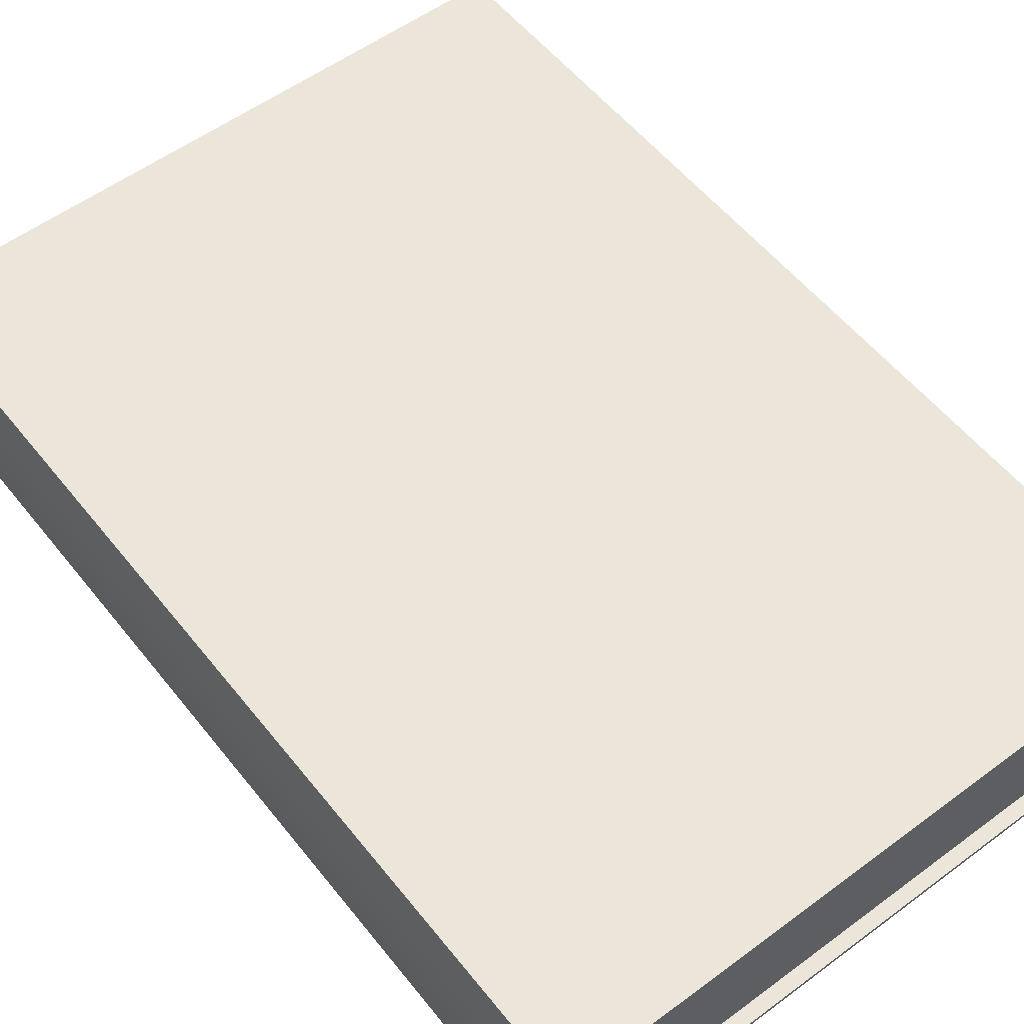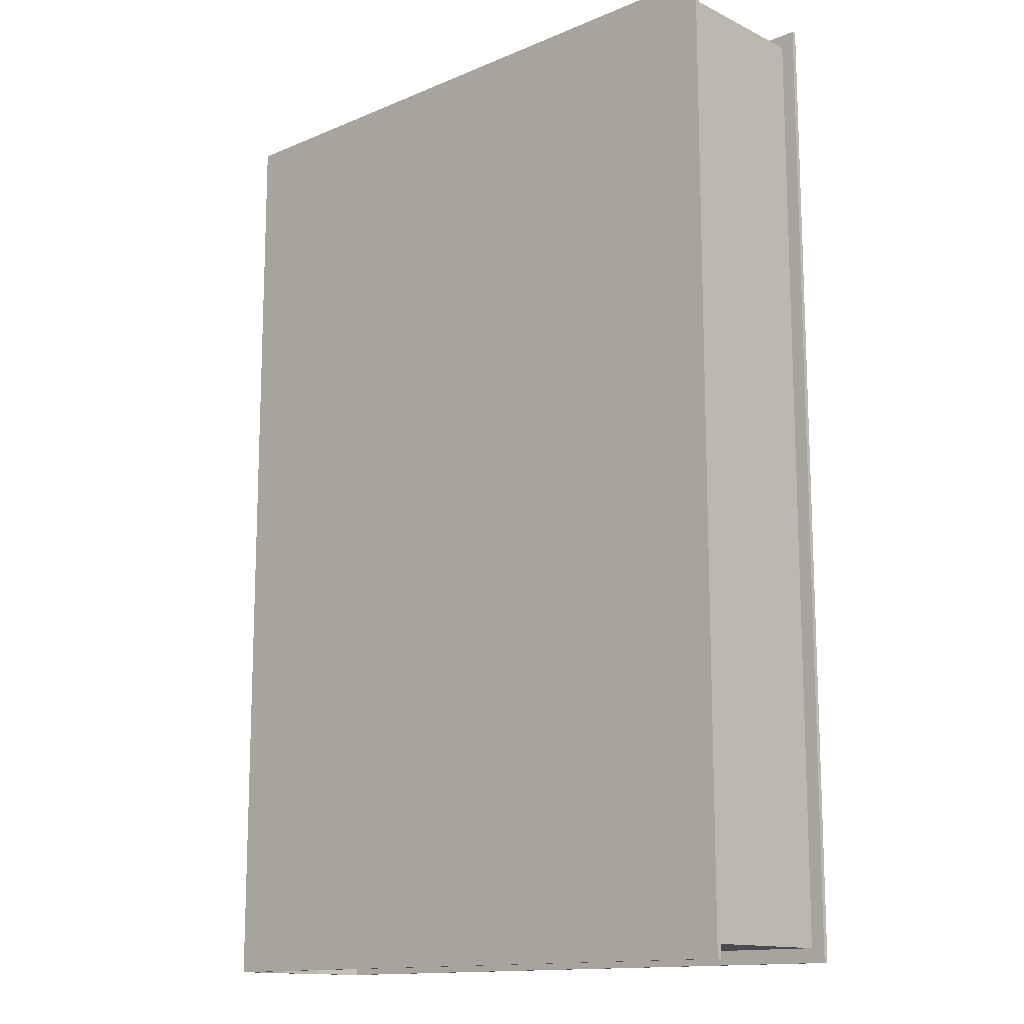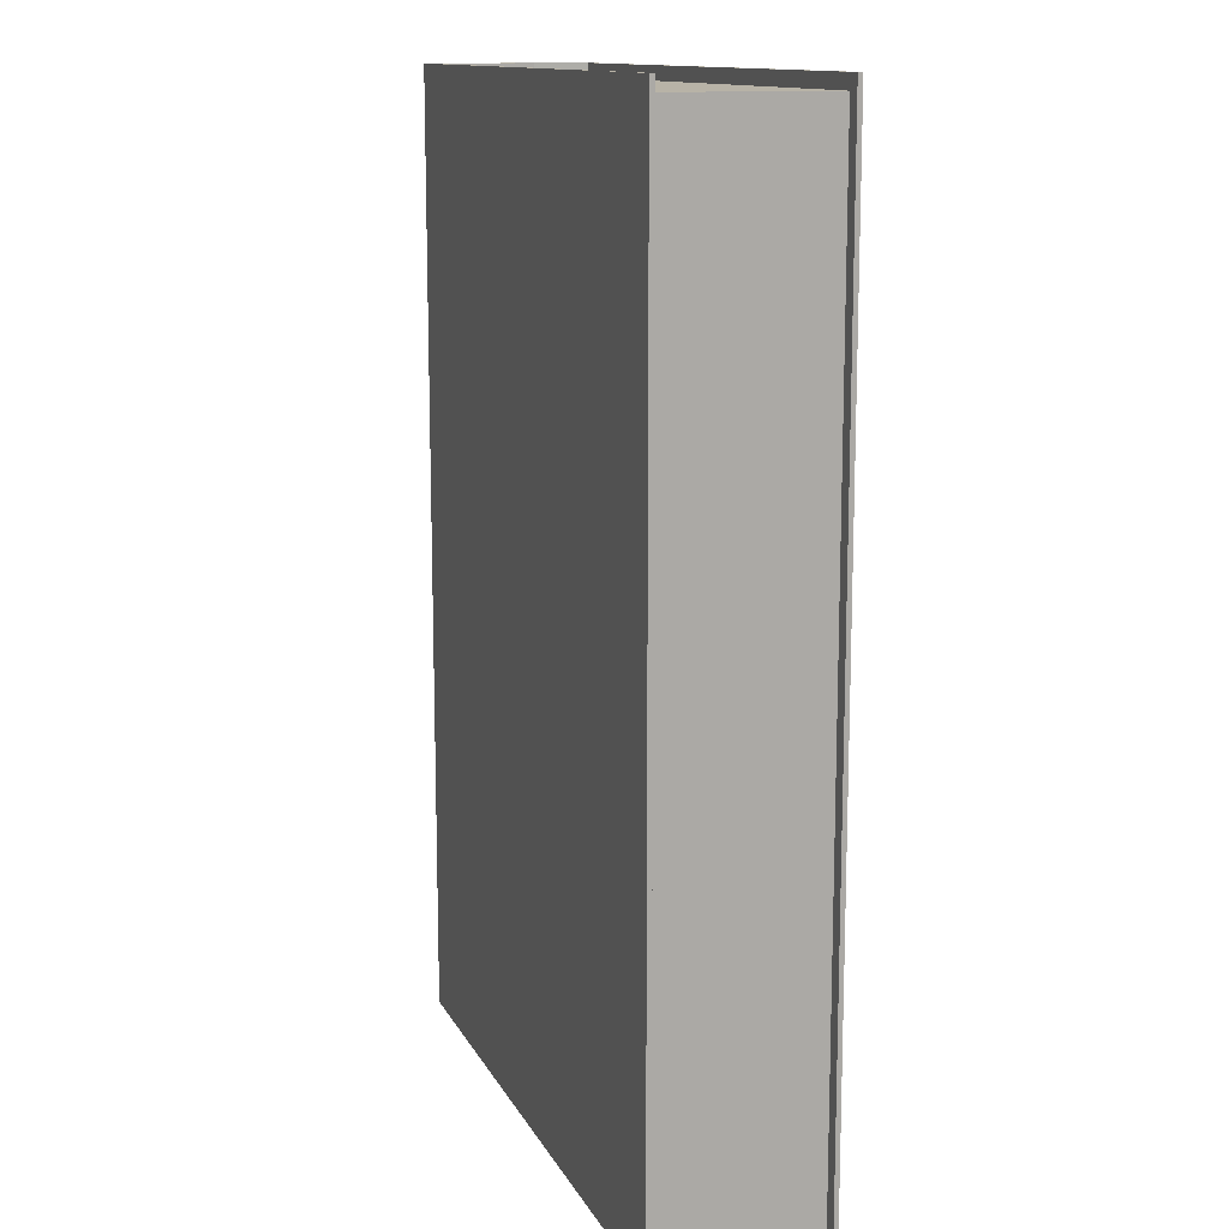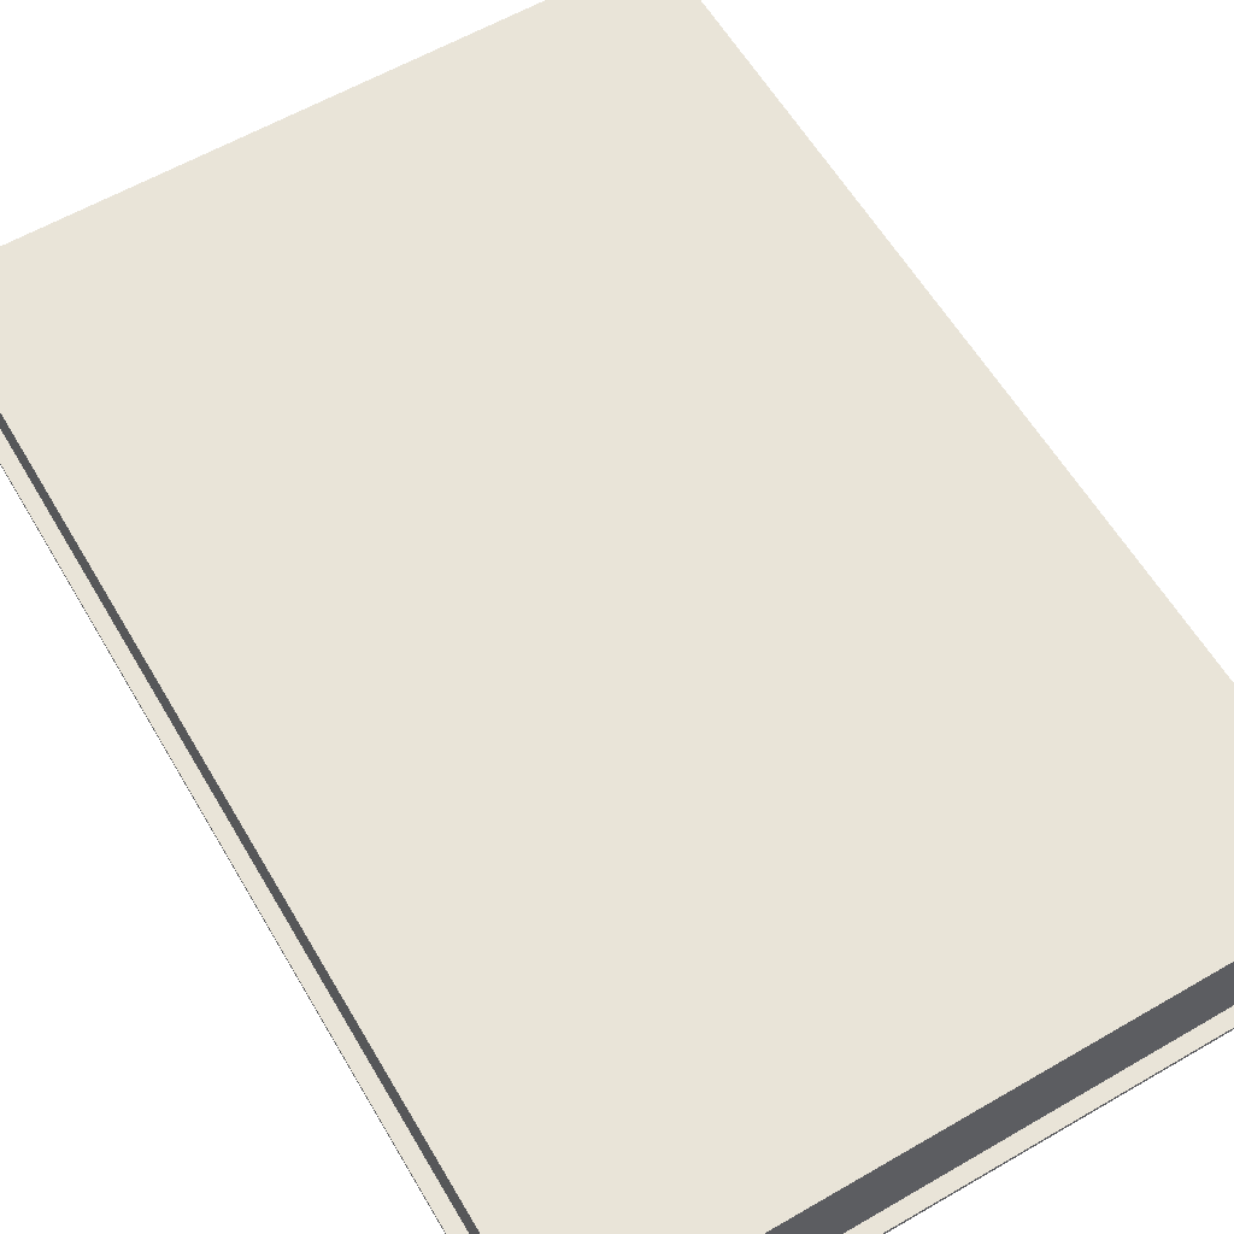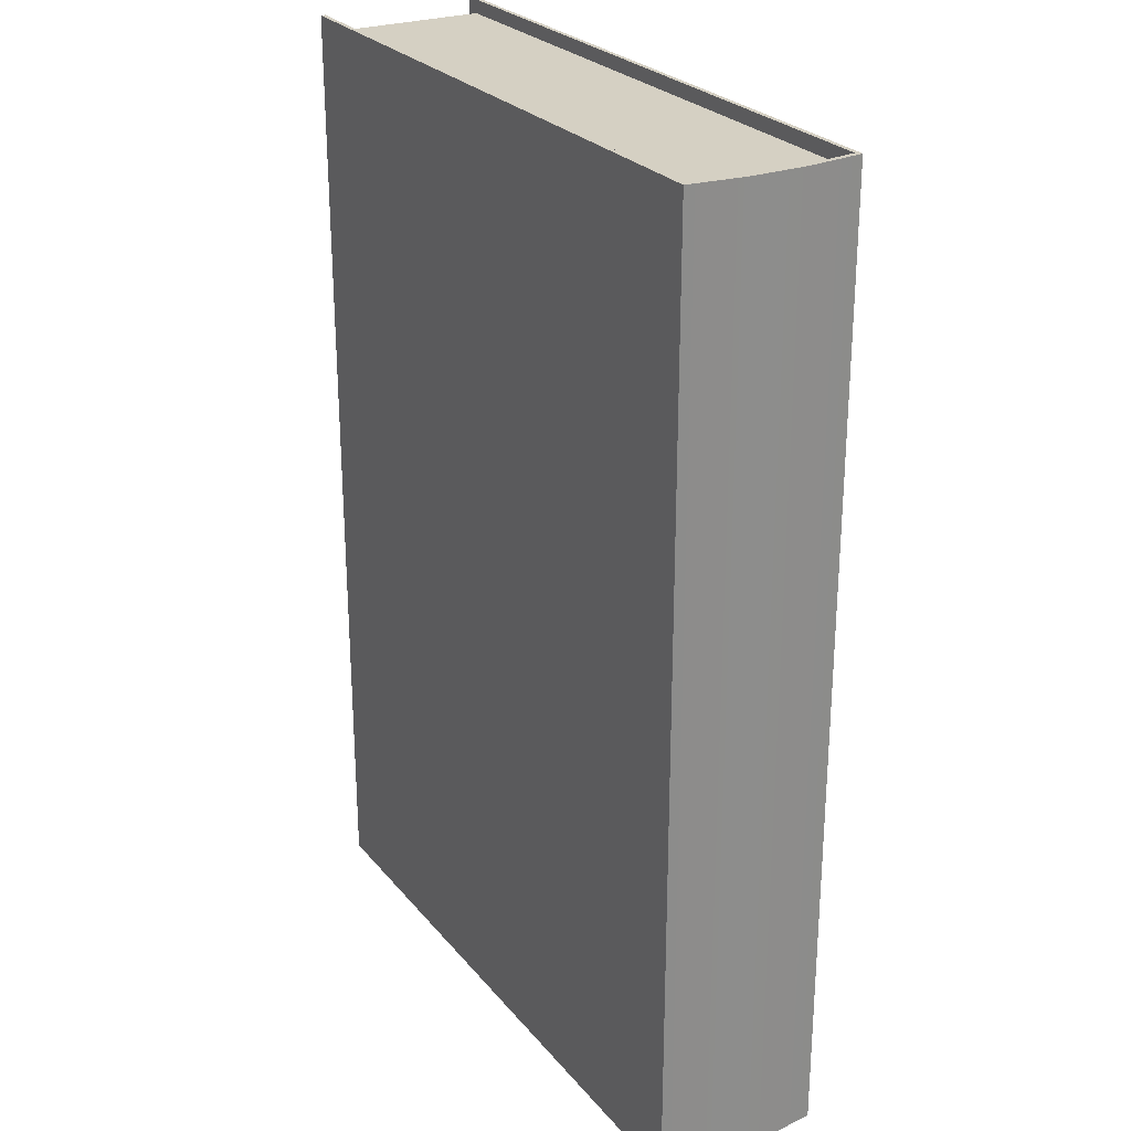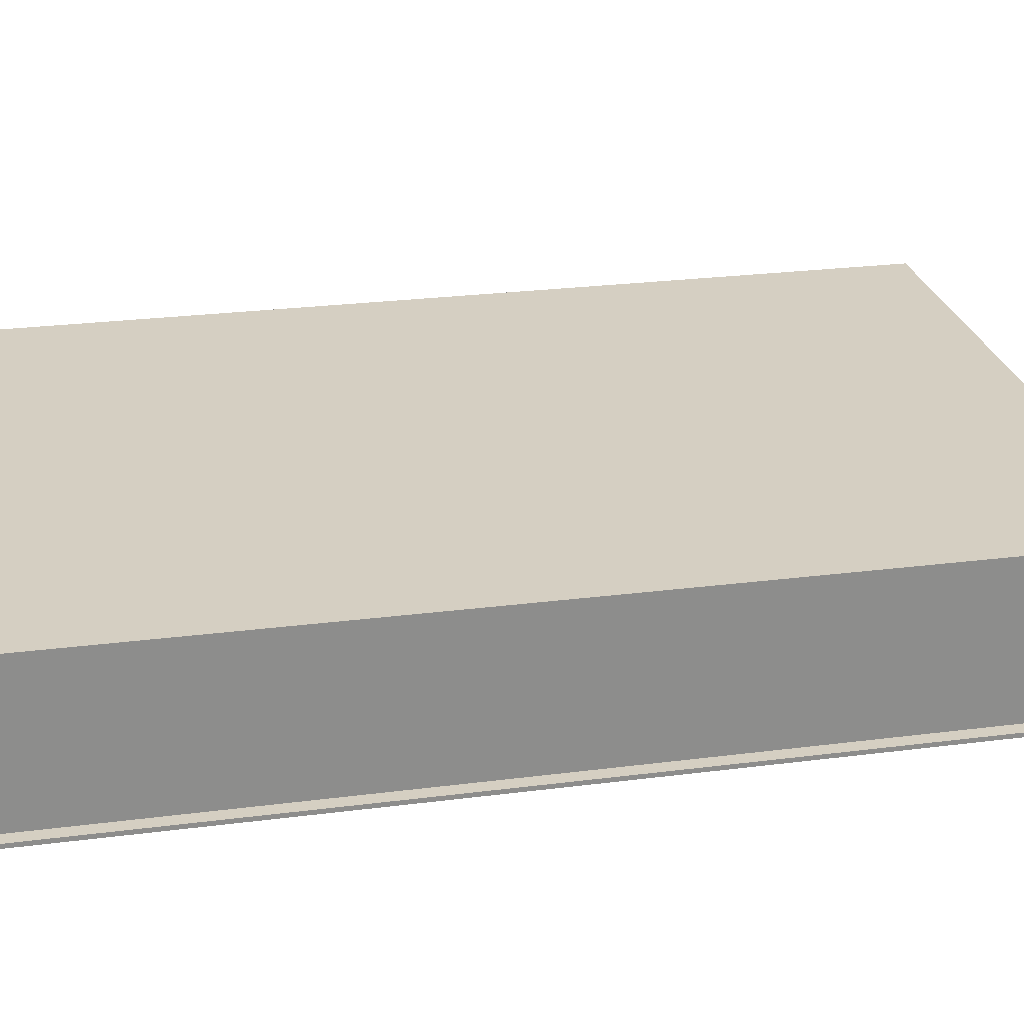
<metadata>
{"format":"obj","ext":"obj","renderer":"f3d","projection":"perspective","resolution":1024,"background":"white","views":[{"elev":55.6,"azim":-37.9,"up":"+Z"},{"elev":-13.8,"azim":43.1,"up":"+Y"},{"elev":12.9,"azim":71.4,"up":"+Y"},{"elev":60.6,"azim":149.5,"up":"+Z"},{"elev":26.1,"azim":-120.2,"up":"+Y"},{"elev":25.9,"azim":78.5,"up":"+Z"}]}
</metadata>
<code>
o SM_MERGED_SM_Book_02_49
v 0.000995 0.147 0
v 0.1011 0.147 0
v 0.1011 0 -0
v 0.000995 0 0
v 0.000995 0.147 0.0259
v 0.1011 0 0.0259
v 0.1011 0.147 0.0259
v 0.000995 0 0.0259
v 0.001695 0 0.0252
v 0.1011 0 0.0252
v 0 0 0.01727
v 0 0 0.008633
v 0.0007 0 0.01703
v 0.0007 0 0.008867
v 0.001695 0 0.0007
v 0.1011 0 0.0007
v 0.1011 0.147 0.0007
v 0.001695 0.147 0.0007
v 0 0.147 0.008633
v 0 0.147 0.01727
v 0.0007 0.147 0.008867
v 0.0007 0.147 0.01703
v 0.001695 0.147 0.0252
v 0.1011 0.147 0.0252
v 0.09897 0.002128 0.0252
v 0.001695 0.002181 0.0252
v 0.0007 0.002181 0.01703
v 0.0007 0.002181 0.008867
v 0.09897 0.002128 0.0007
v 0.001695 0.002181 0.0007
v 0.09897 0.1449 0.0007
v 0.001695 0.1449 0.0007
v 0.0007 0.1449 0.01703
v 0.0007 0.1449 0.008867
v 0.09897 0.1449 0.0252
v 0.001695 0.1449 0.0252
f 1 2 3
f 1 3 4
f 5 6 7
f 6 5 8
f 6 8 9
f 6 9 10
f 11 12 13
f 13 12 14
f 15 3 16
f 3 15 4
f 2 16 3
f 16 2 17
f 18 2 1
f 2 18 17
f 19 20 21
f 21 20 22
f 23 7 24
f 7 23 5
f 24 6 10
f 6 24 7
f 25 9 26
f 9 25 10
f 27 14 28
f 14 27 13
f 29 30 15
f 15 16 29
f 17 29 16
f 29 17 31
f 18 31 17
f 31 18 32
f 33 21 22
f 21 33 34
f 23 24 35
f 23 35 36
f 24 10 25
f 24 25 35
f 35 25 31
f 31 25 29
f 15 14 12
f 12 4 15
f 8 11 9
f 13 9 11
f 23 22 20
f 20 5 23
f 1 19 18
f 21 18 19
f 28 15 30
f 15 28 14
f 9 13 26
f 27 26 13
f 36 22 23
f 22 36 33
f 18 34 32
f 34 18 21
f 1 4 12
f 12 19 1
f 11 19 12
f 19 11 20
f 8 20 11
f 20 8 5
f 35 33 36
f 33 35 34
f 34 35 31
f 34 31 32
f 27 25 26
f 25 27 29
f 29 27 28
f 29 28 30

</code>
